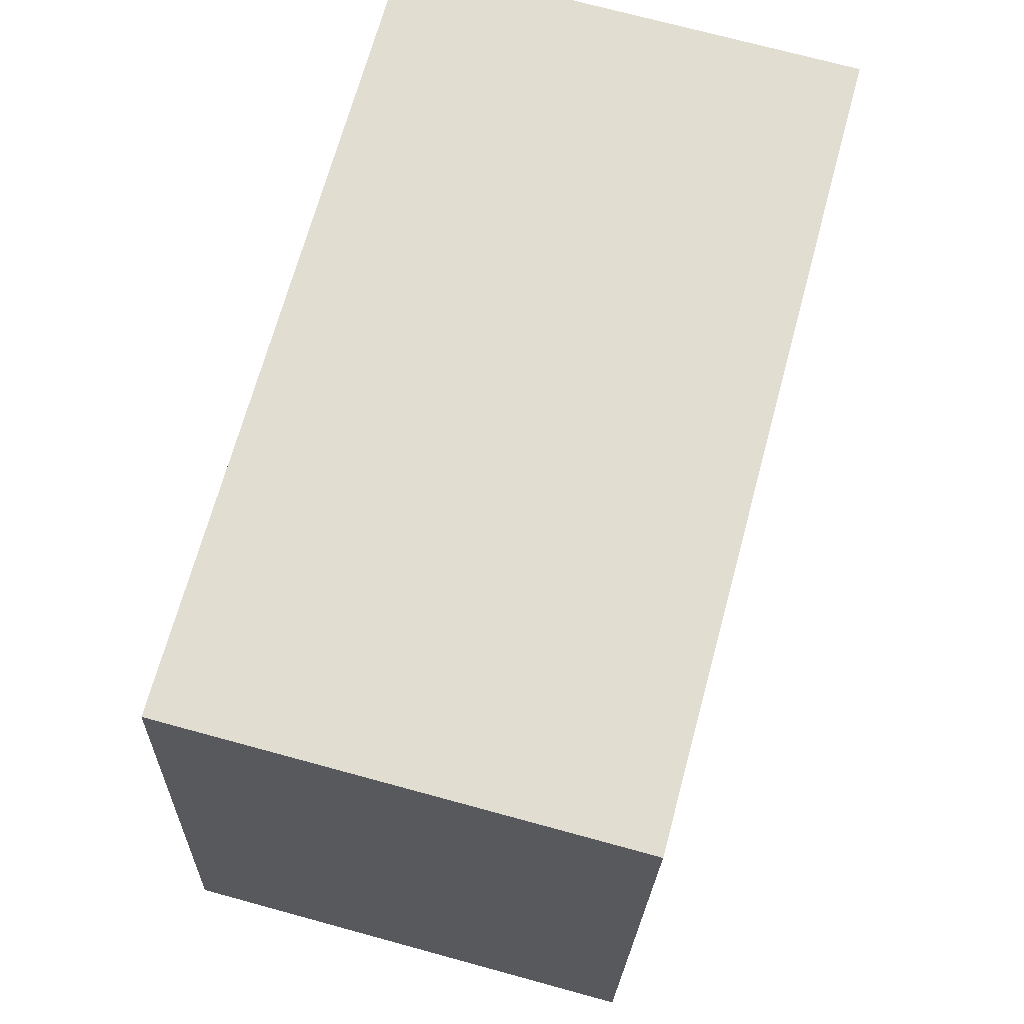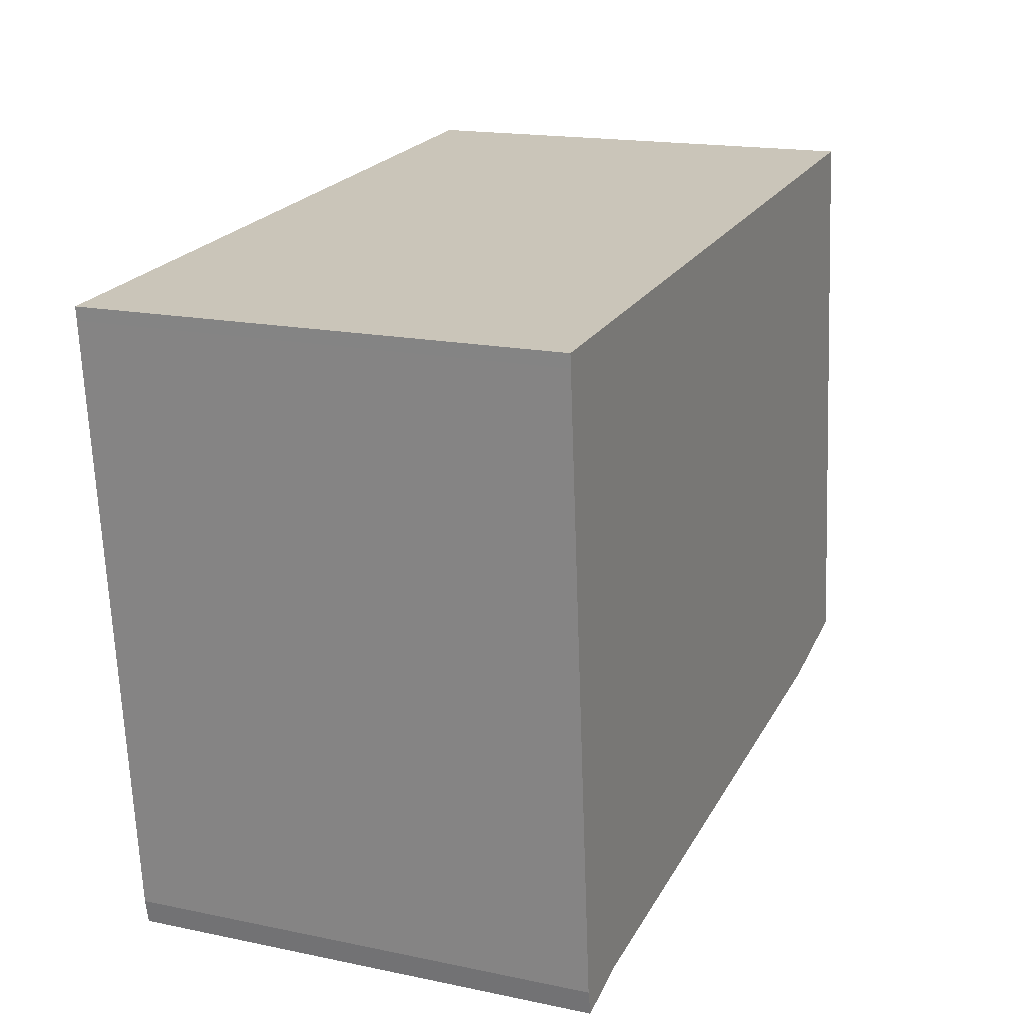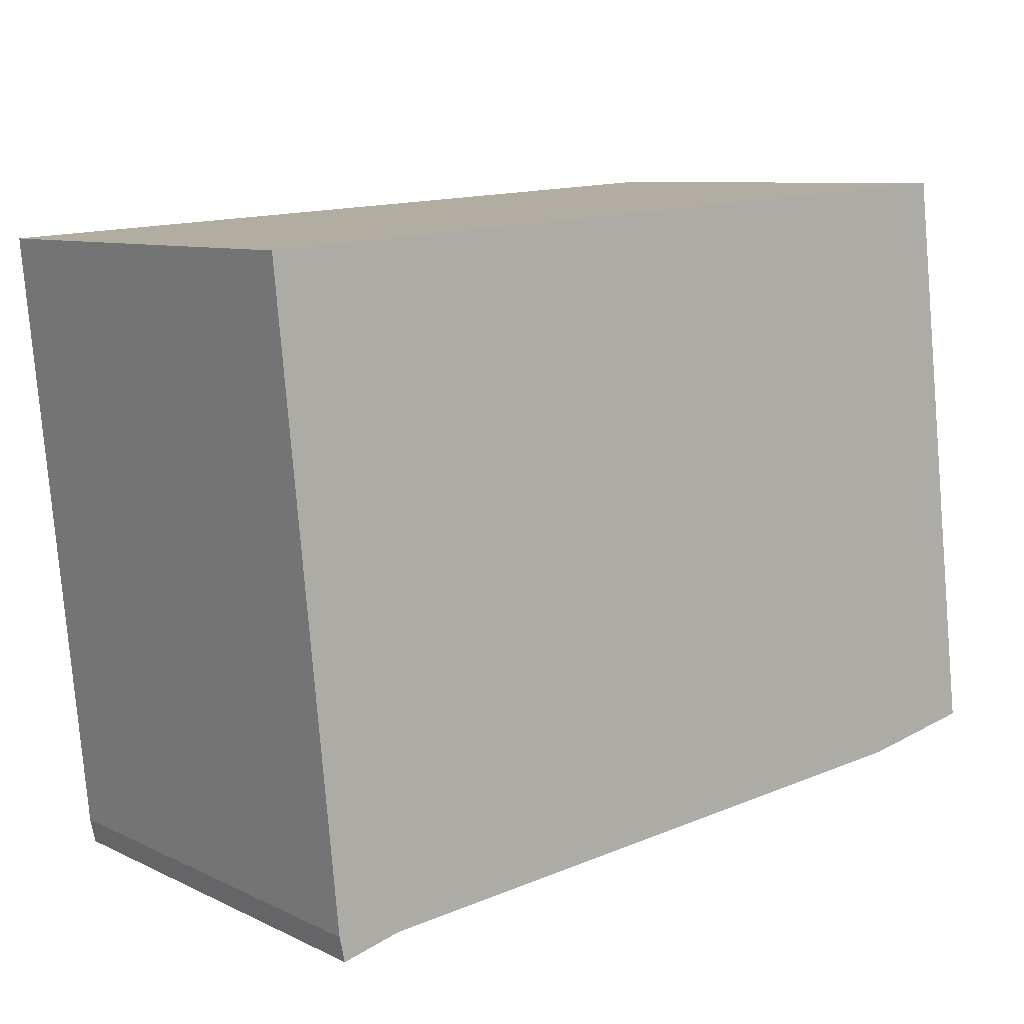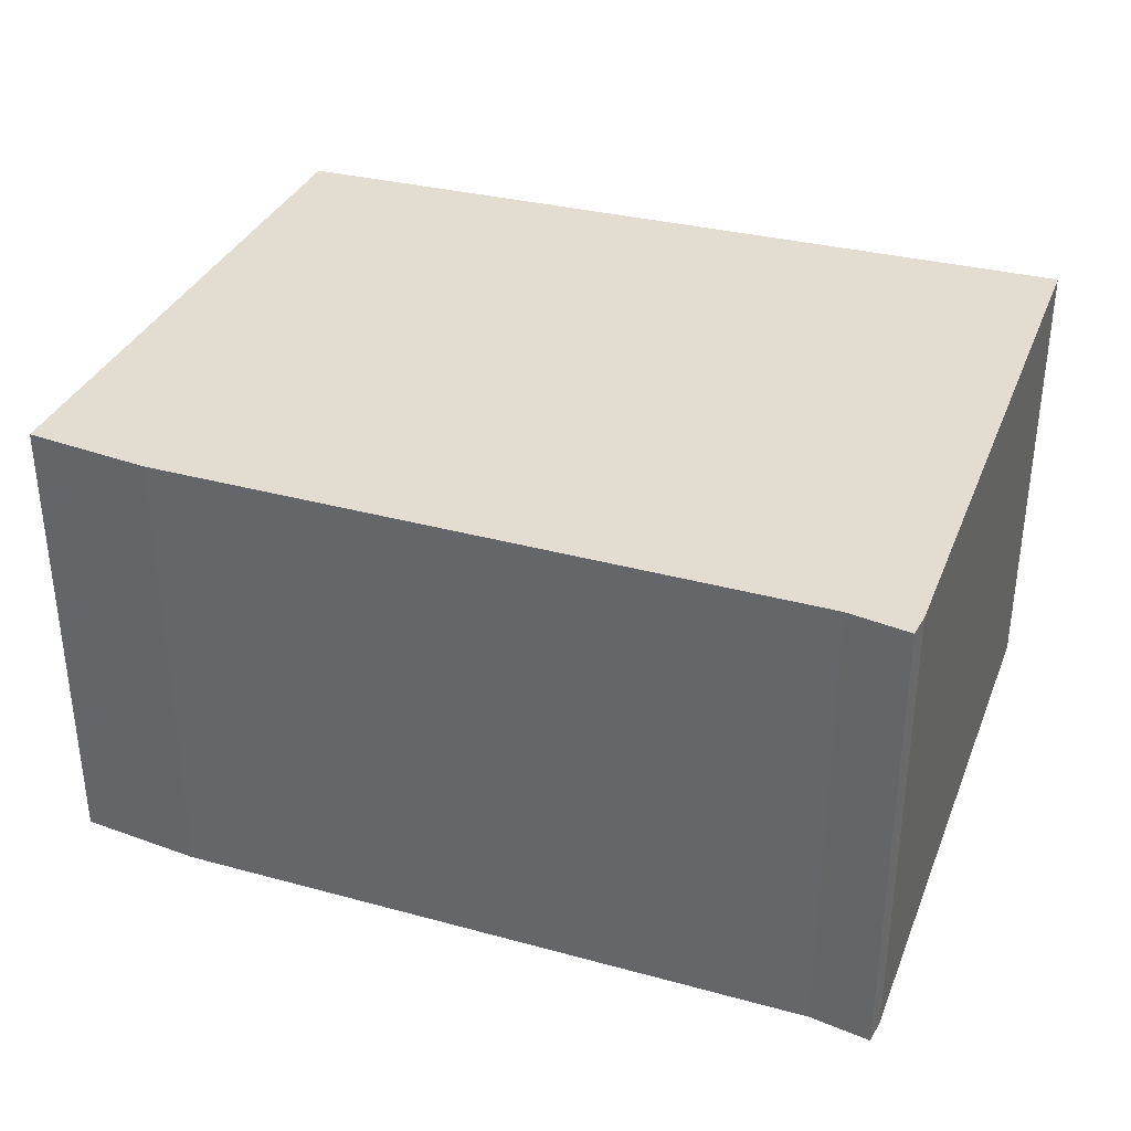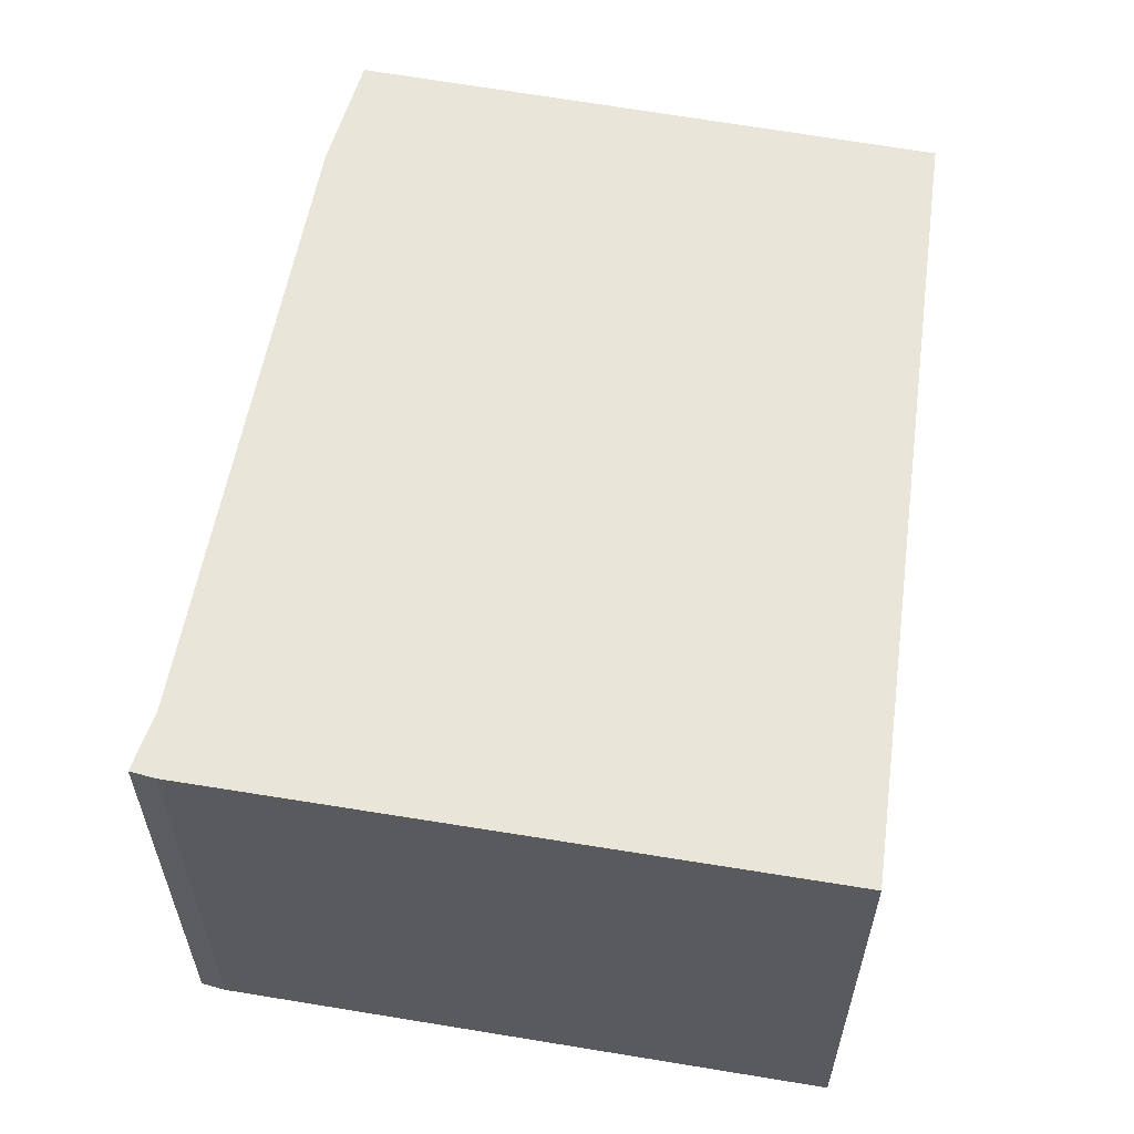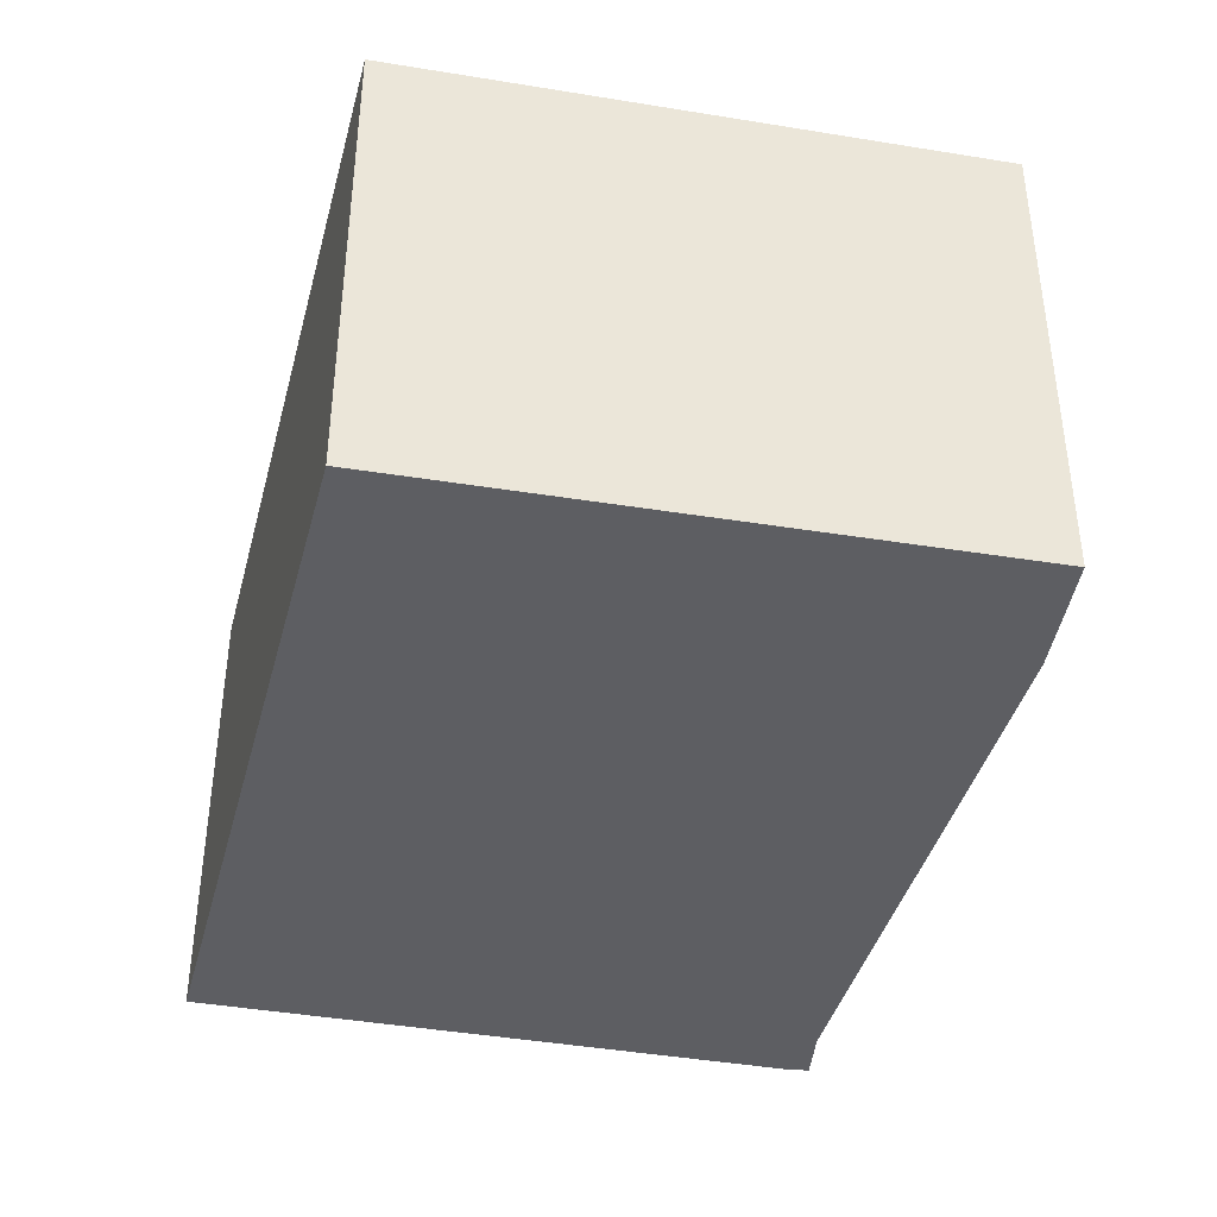
<metadata>
{"format":"obj","ext":"obj","renderer":"f3d","projection":"perspective","resolution":1024,"background":"white","views":[{"elev":72.6,"azim":105.2,"up":"+Z"},{"elev":17.4,"azim":-67.5,"up":"+Z"},{"elev":8.6,"azim":-38.5,"up":"+Z"},{"elev":35.2,"azim":-165.7,"up":"+Y"},{"elev":57.7,"azim":-85.9,"up":"+Y"},{"elev":-38.8,"azim":71.4,"up":"+Y"}]}
</metadata>
<code>
v  0.463 3.647 -4.753
v  0.967 3.647 -4.824
v  0.504 3.647 -4.943
v  6.889 3.647 -4.138
v  6.32 3.647 0.424
v  0.01 3.647 -0.102
v  1.745 3.647 0.117
v  0 3.647 2.233e-16
v  5.943 3.647 -4.331
v  0.504 3.027e-16 -4.943
v  0.463 2.91e-16 -4.753
v  0.01 6.246e-18 -0.102
v  0 0 0
v  6.32 -2.596e-17 0.424
v  1.745 -7.164e-18 0.117
v  6.889 2.534e-16 -4.138
v  0.967 2.954e-16 -4.824
v  5.943 2.652e-16 -4.331
g defaultobject
f 1 2 3
f 2 1 4
f 4 1 5
f 5 1 6
f 5 6 7
f 7 6 8
f 4 9 2
f 10 1 3
f 1 10 11
f 11 6 1
f 6 11 12
f 6 12 8
f 8 12 13
f 13 7 8
f 7 13 5
f 5 13 14
f 14 13 15
f 14 4 5
f 4 14 16
f 17 3 2
f 3 17 10
f 16 9 4
f 9 16 18
f 18 2 9
f 2 18 17
f 15 16 14
f 16 15 13
f 16 13 12
f 16 12 11
f 16 11 18
f 18 11 17
f 17 11 10

</code>
